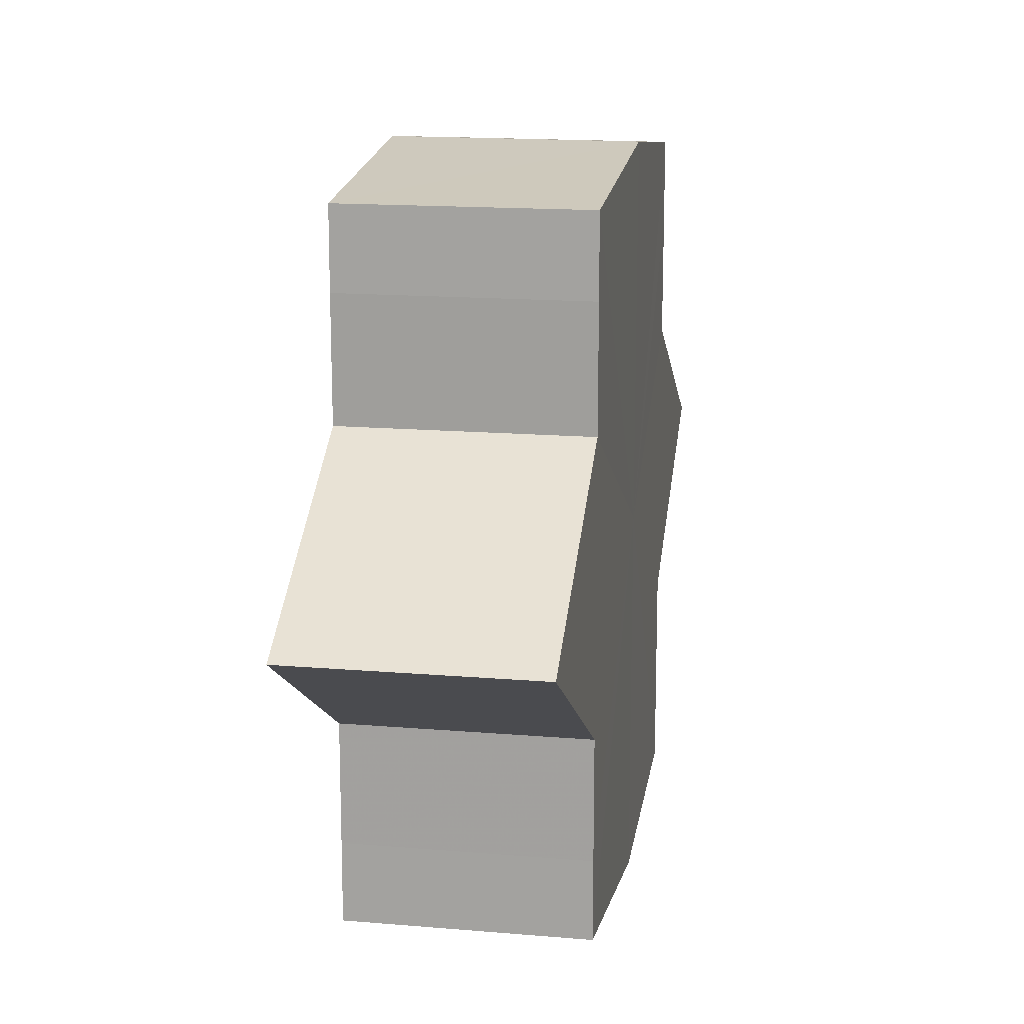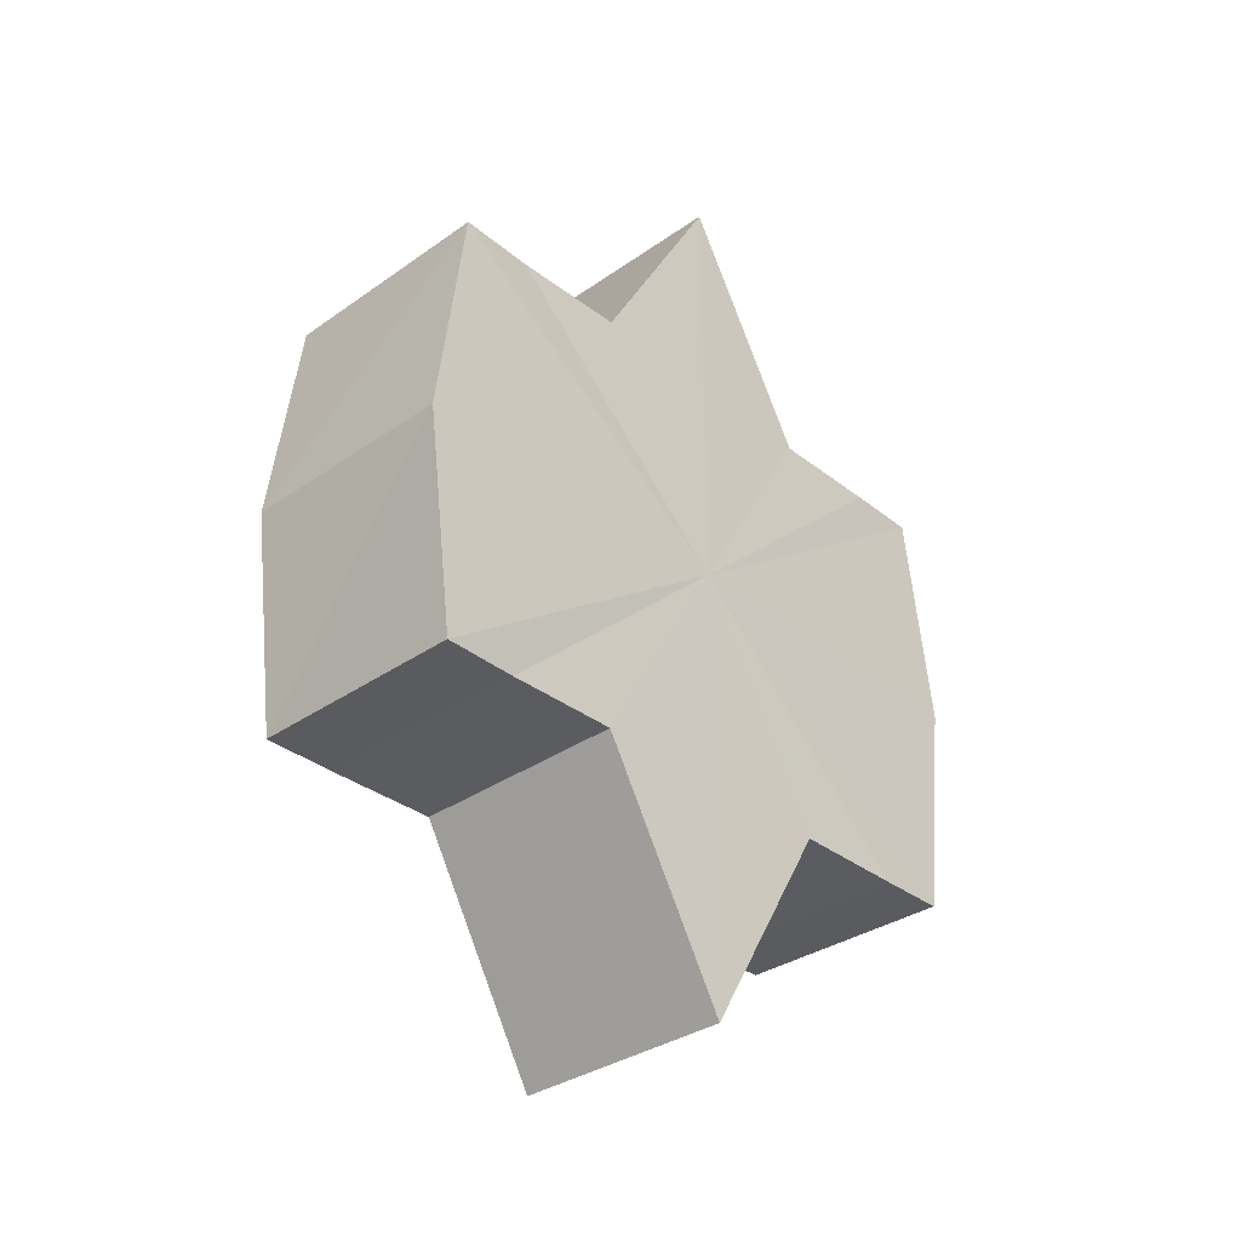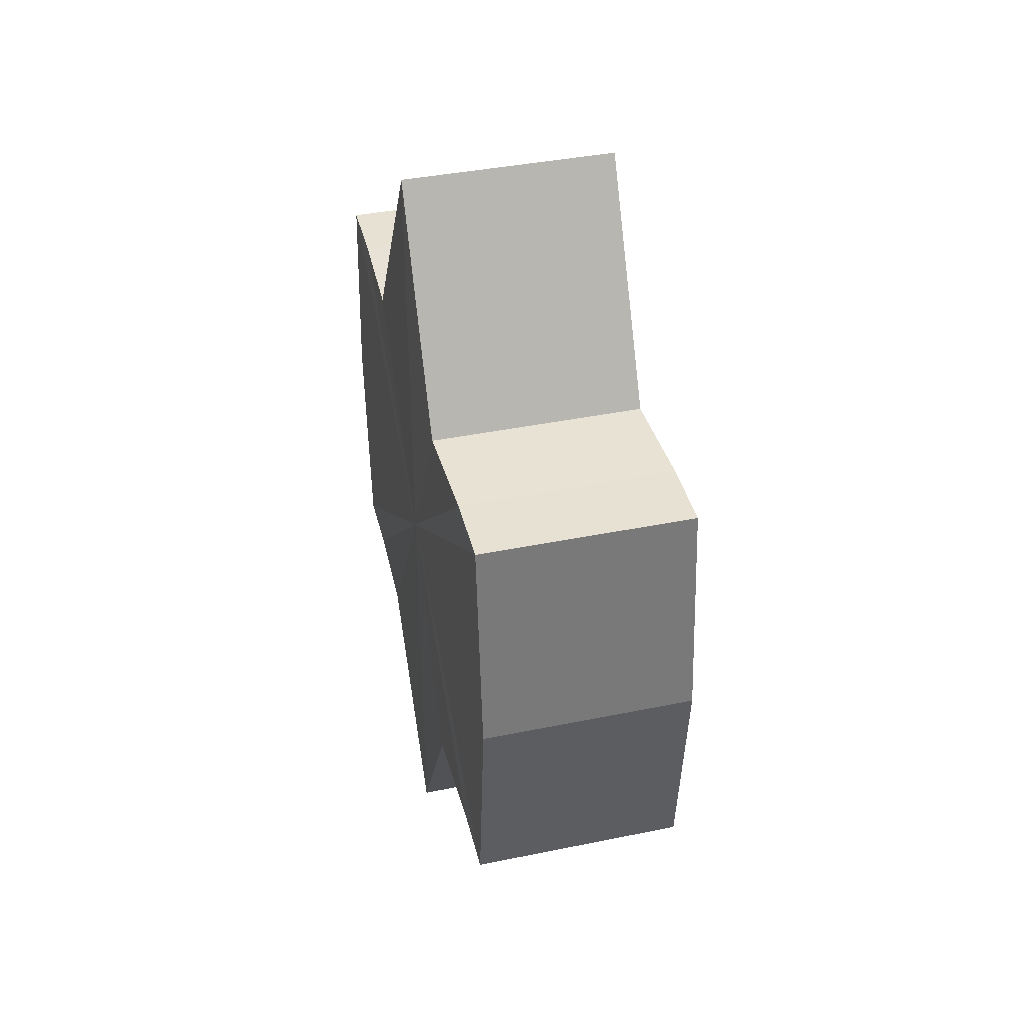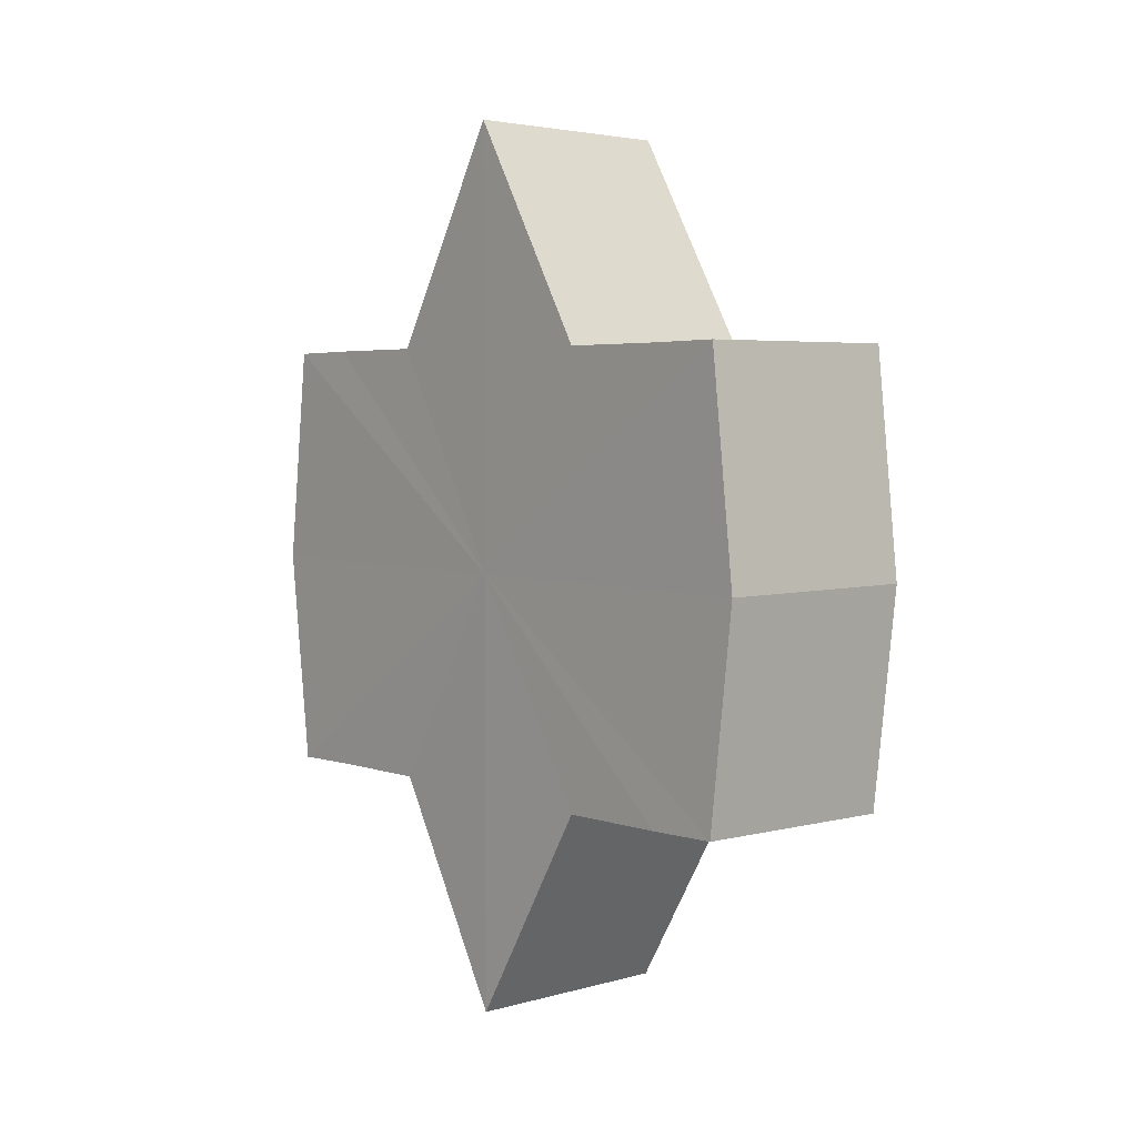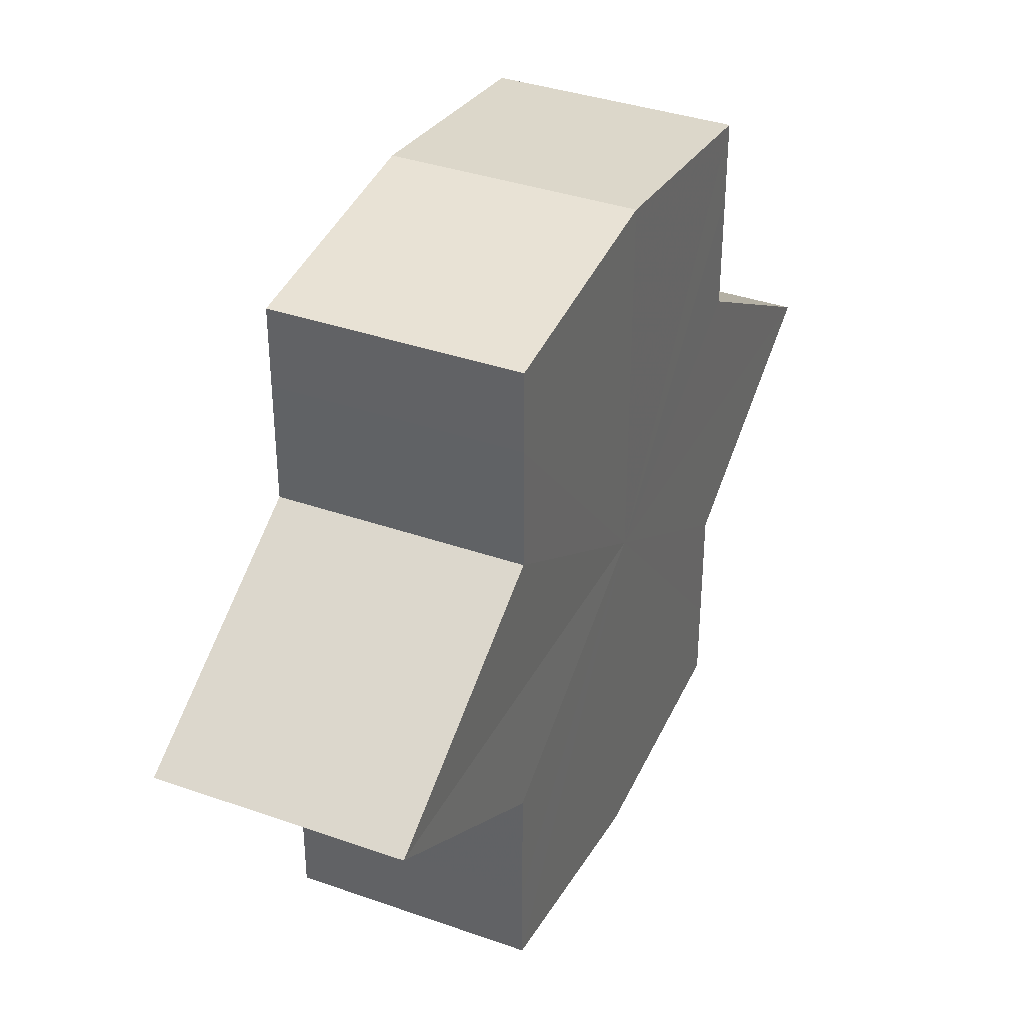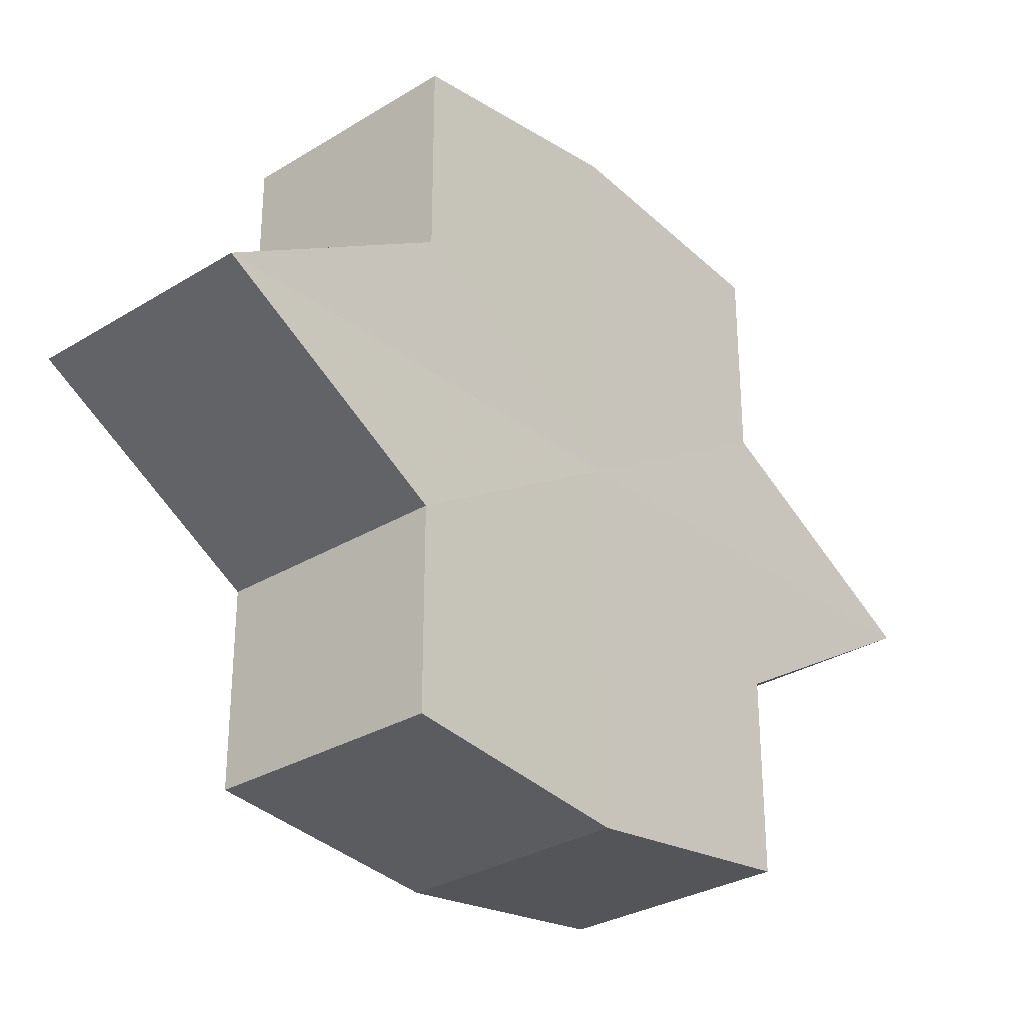
<metadata>
{"format":"obj","ext":"obj","renderer":"f3d","projection":"perspective","resolution":1024,"background":"white","views":[{"elev":15.8,"azim":9.9,"up":"+Z"},{"elev":-33.9,"azim":-136.6,"up":"+Y"},{"elev":39.6,"azim":-14.0,"up":"+Y"},{"elev":4.3,"azim":139.0,"up":"+Y"},{"elev":36.5,"azim":-155.4,"up":"+Z"},{"elev":-29.9,"azim":-137.8,"up":"+Z"}]}
</metadata>
<code>
o 30728
v 2248 1882 22.54
v 2248 1882 22.55
v 2248 1882 22.54
v 2248 1882 22.55
v 2248 1882 22.55
v 2248 1882 22.56
v 2248 1882 22.55
v 2248 1882 22.55
v 2248 1882 22.55
v 2248 1882 22.55
v 2248 1882 22.55
v 2248 1882 22.56
v 2248 1882 22.56
v 2248 1882 22.54
v 2248 1882 22.55
v 2248 1882 22.56
v 2248 1882 22.55
v 2248 1882 22.56
v 2248 1882 22.56
v 2248 1882 22.56
v 2248 1882 22.55
v 2248 1882 22.56
v 2248 1882 22.56
v 2248 1882 22.55
v 2248 1882 22.56
v 2248 1882 22.56
v 2248 1882 22.56
v 2248 1882 22.56
v 2248 1882 22.54
v 2248 1882 22.55
v 2248 1882 22.54
v 2248 1882 22.54
v 2248 1882 22.55
v 2248 1882 22.55
v 2248 1882 22.53
v 2248 1882 22.56
v 2248 1882 22.55
v 2248 1882 22.56
v 2248 1882 22.55
v 2248 1882 22.55
v 2248 1882 22.55
v 2248 1882 22.54
v 2248 1882 22.55
v 2248 1882 22.53
v 2248 1882 22.53
v 2248 1882 22.53
v 2248 1882 22.53
v 2248 1882 22.54
v 2248 1882 22.53
v 2248 1882 22.54
v 2248 1882 22.54
v 2248 1882 22.54
v 2248 1882 22.54
v 2248 1882 22.53
v 2248 1882 22.54
v 2248 1882 22.53
v 2248 1882 22.53
v 2248 1882 22.53
v 2248 1882 22.53
v 2248 1882 22.54
v 2248 1882 22.54
v 2248 1882 22.54
v 2248 1882 22.54
v 2248 1882 22.53
v 2248 1882 22.53
v 2248 1882 22.53
v 2248 1882 22.54
v 2248 1882 22.53
v 2248 1882 22.53
v 2248 1882 22.53
v 2248 1882 22.53
v 2248 1882 22.53
v 2248 1882 22.53
v 2248 1882 22.53
v 2248 1882 22.53
v 2248 1882 22.53
v 2248 1882 22.53
v 2248 1882 22.54
v 2248 1882 22.53
v 2248 1882 22.54
v 2248 1882 22.54
v 2248 1882 22.54
v 2248 1882 22.54
v 2248 1882 22.55
v 2248 1882 22.54
v 2248 1882 22.55
v 2248 1882 22.53
v 2248 1882 22.56
v 2248 1882 22.53
v 2248 1882 22.56
v 2248 1882 22.53
v 2248 1882 22.56
v 2248 1882 22.53
v 2248 1882 22.55
v 2248 1882 22.53
v 2248 1882 22.55
v 2248 1882 22.54
v 2248 1882 22.54
f 1 2 3
f 2 4 5
f 4 6 7
f 3 8 9
f 9 10 11
f 11 12 13
f 14 12 15
f 14 16 12
f 14 15 17
f 14 18 16
f 19 18 20
f 14 21 18
f 22 23 19
f 14 24 21
f 25 26 22
f 26 27 28
f 14 29 24
f 30 29 31
f 14 32 29
f 33 34 30
f 14 35 32
f 36 37 33
f 38 39 36
f 39 40 41
f 40 42 43
f 14 44 35
f 45 44 46
f 14 47 44
f 48 49 45
f 50 51 48
f 52 53 50
f 53 54 55
f 54 56 57
f 14 58 47
f 14 59 58
f 14 60 59
f 14 61 60
f 14 17 61
f 62 61 63
f 64 58 65
f 66 67 62
f 68 69 64
f 70 71 66
f 72 73 68
f 73 74 75
f 76 77 70
f 77 78 79
f 78 80 81
f 82 83 84
f 82 85 83
f 82 84 86
f 82 87 85
f 82 86 88
f 82 89 87
f 82 88 90
f 82 91 89
f 82 90 92
f 82 93 91
f 82 92 94
f 82 95 93
f 82 94 96
f 82 97 95
f 82 96 98
f 82 98 97

</code>
